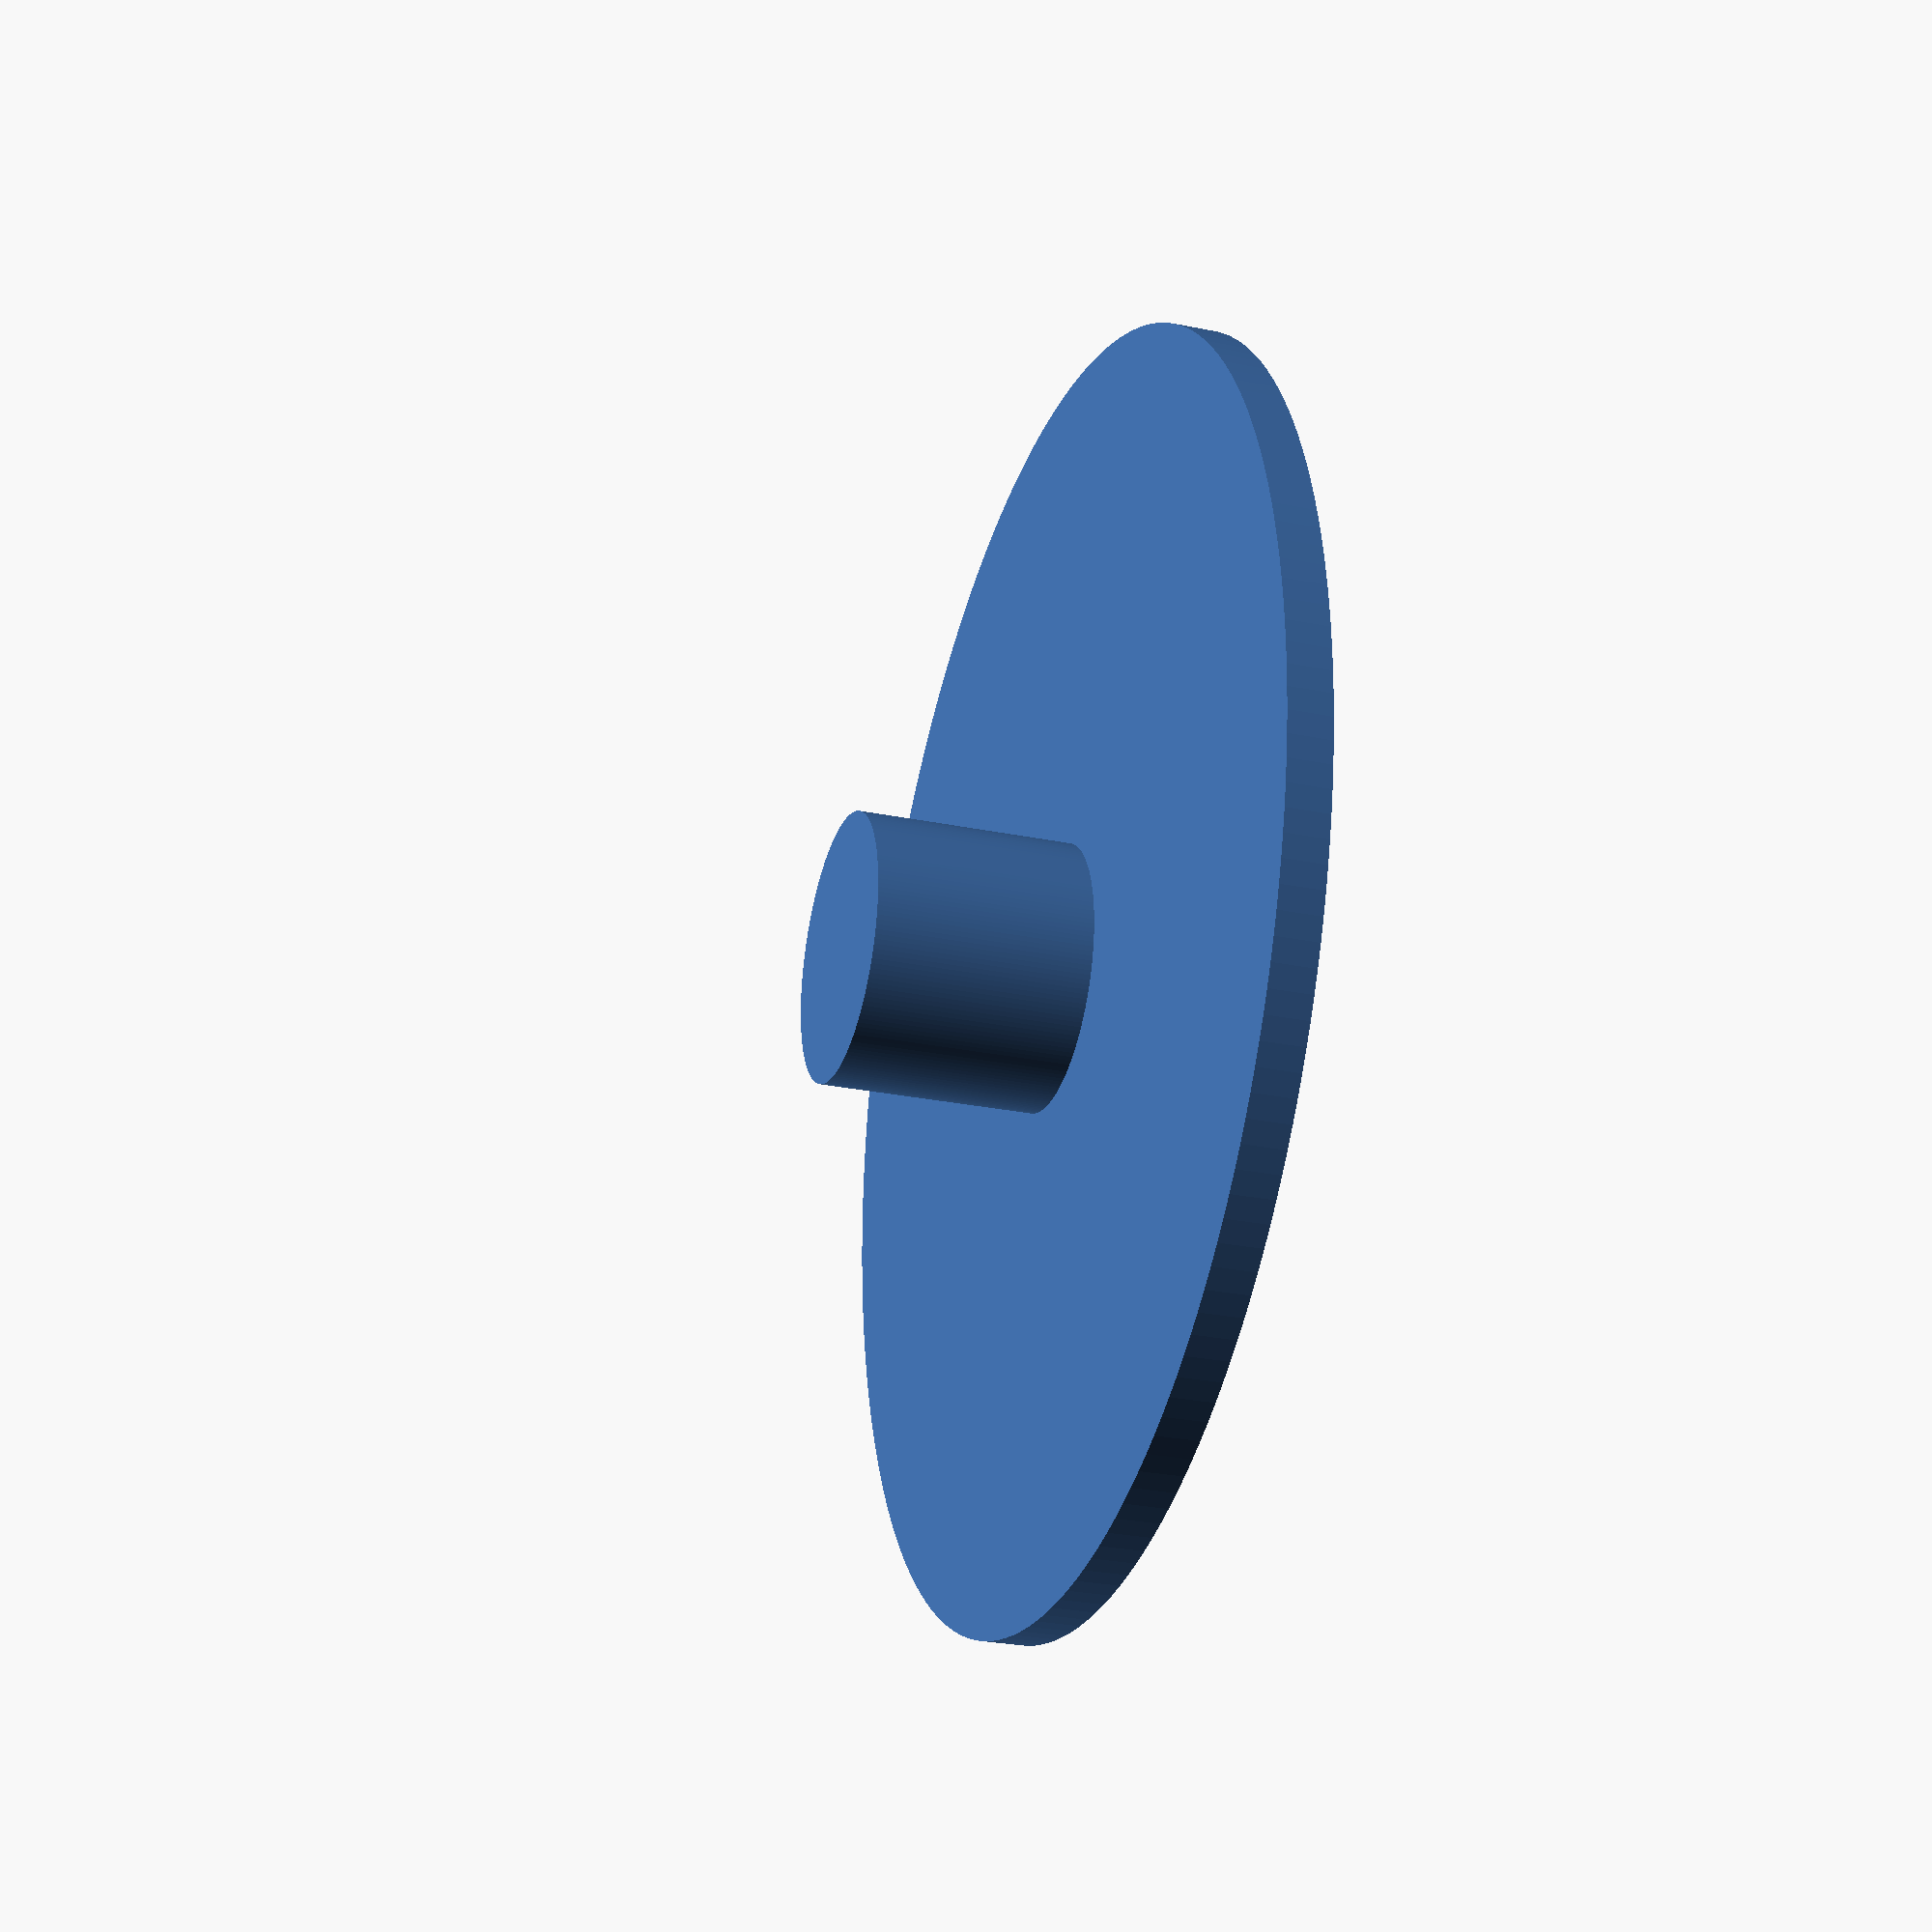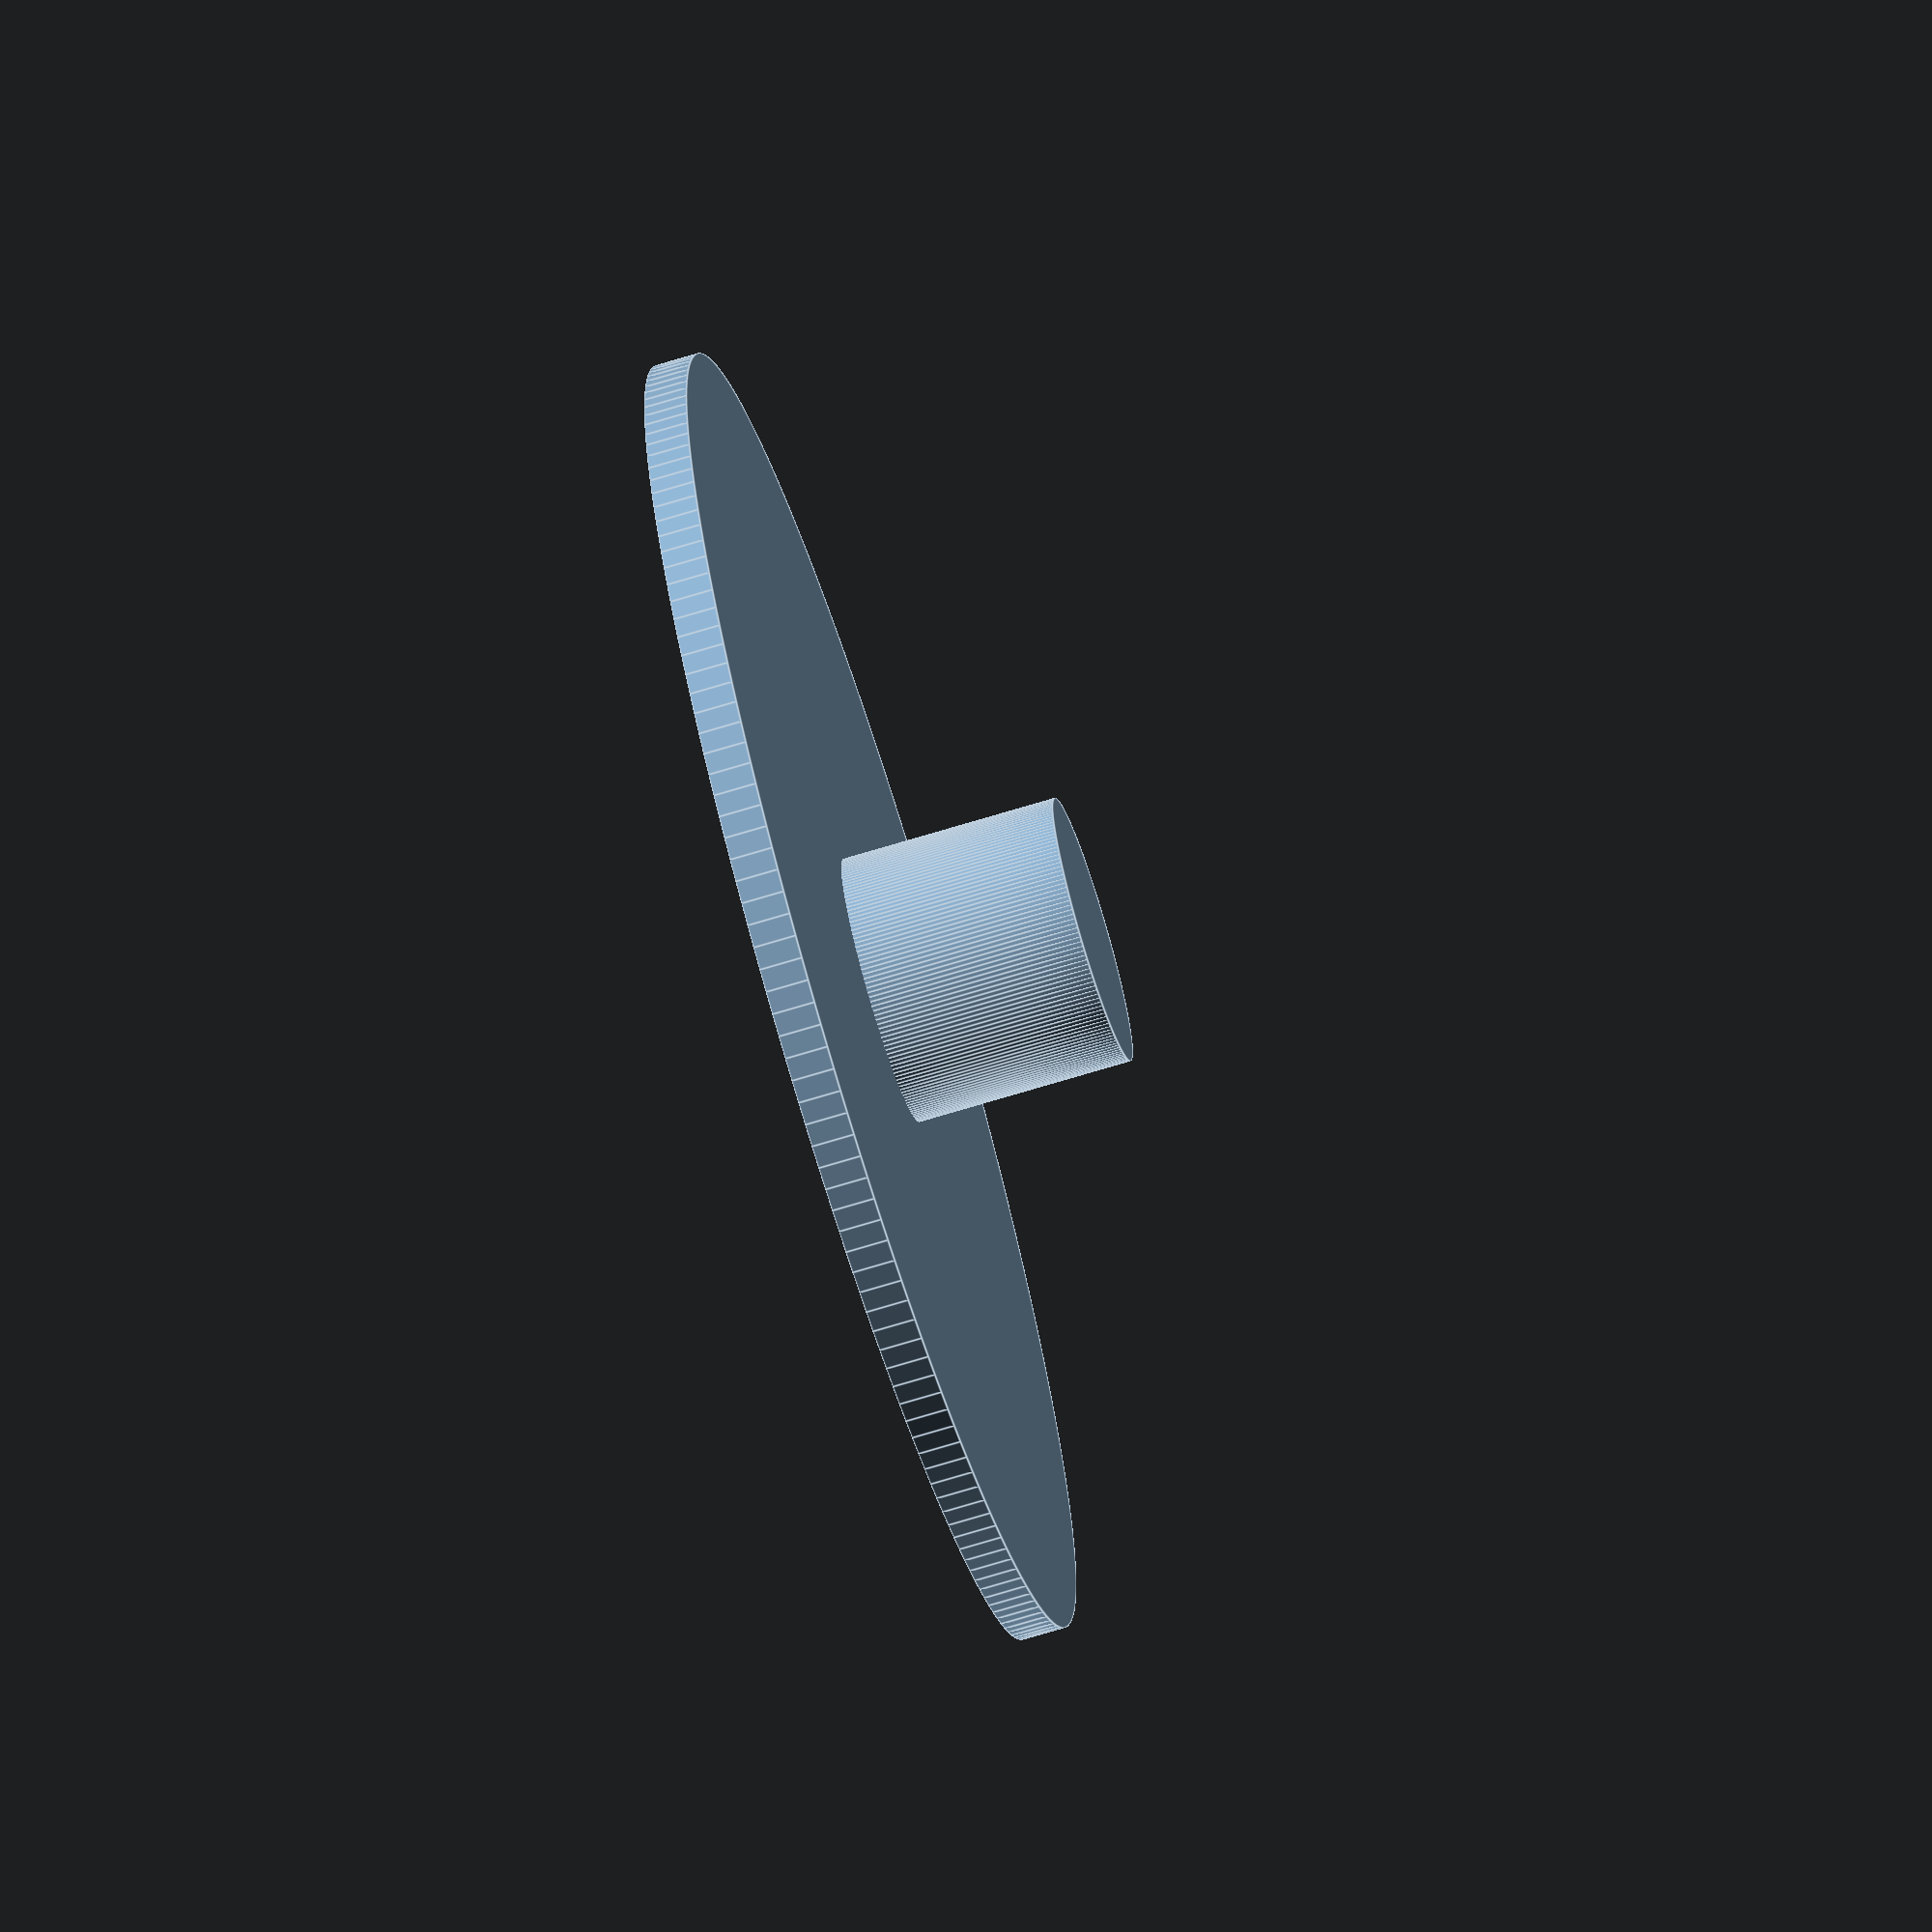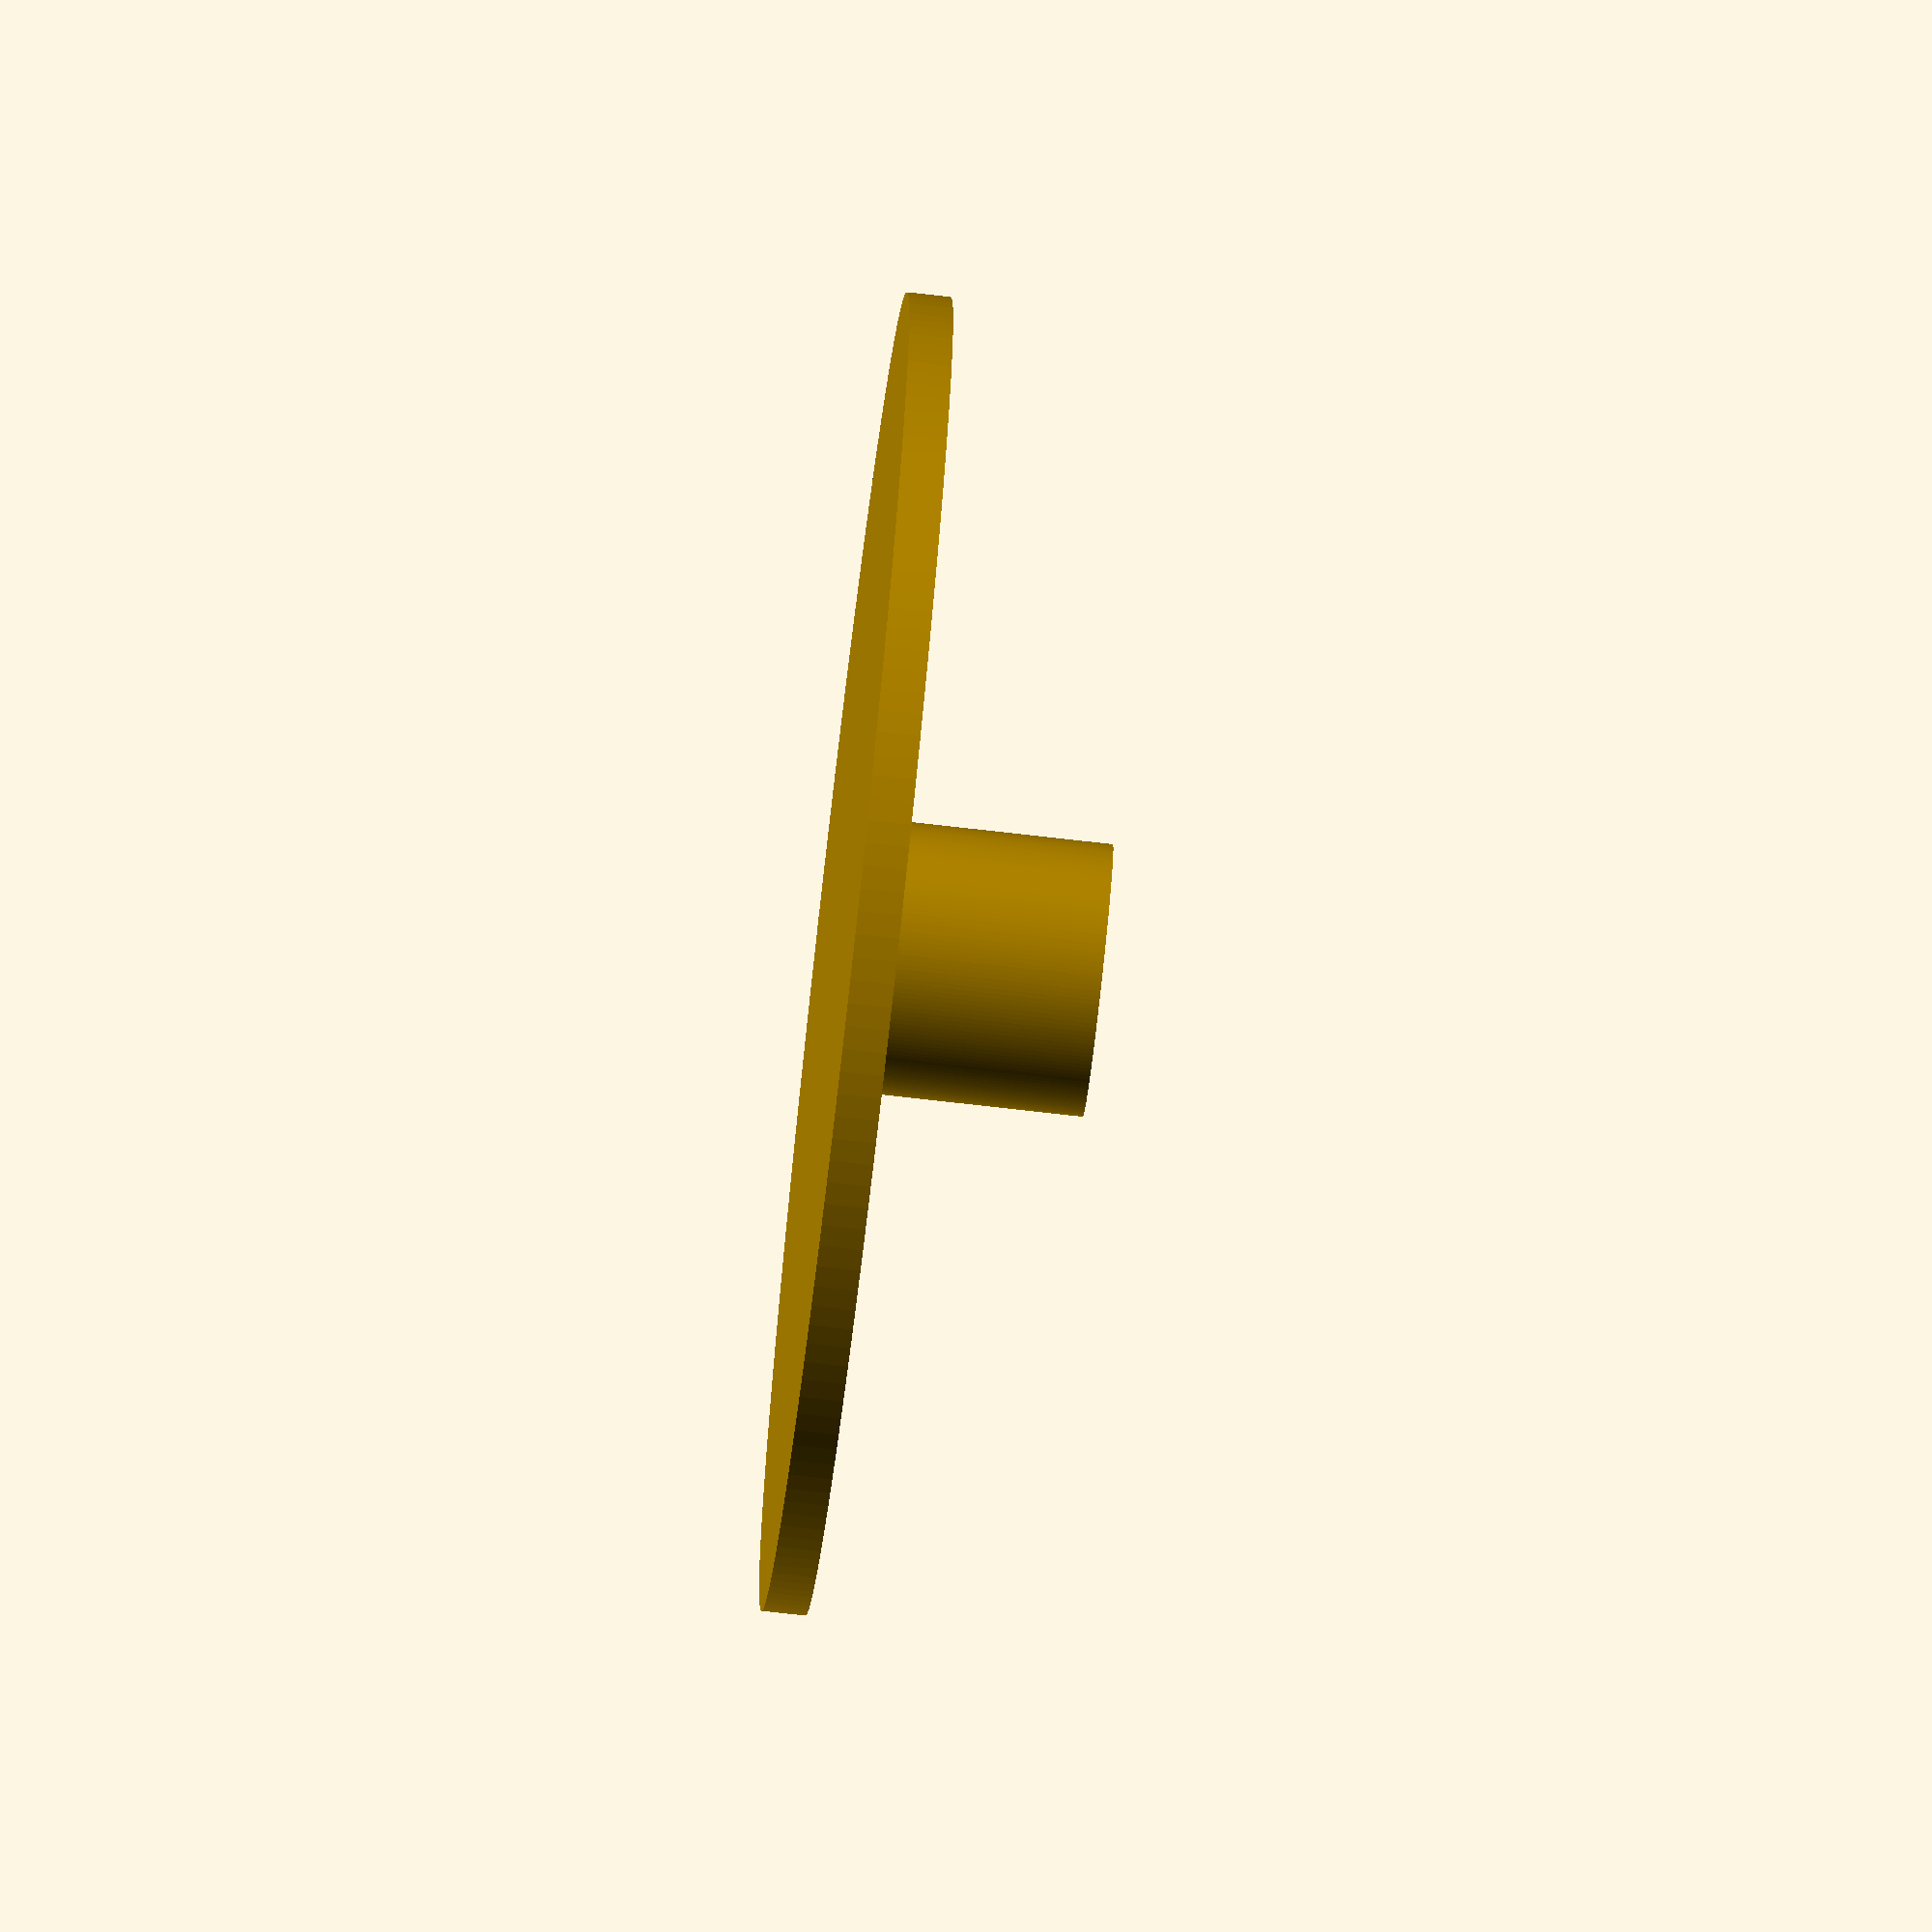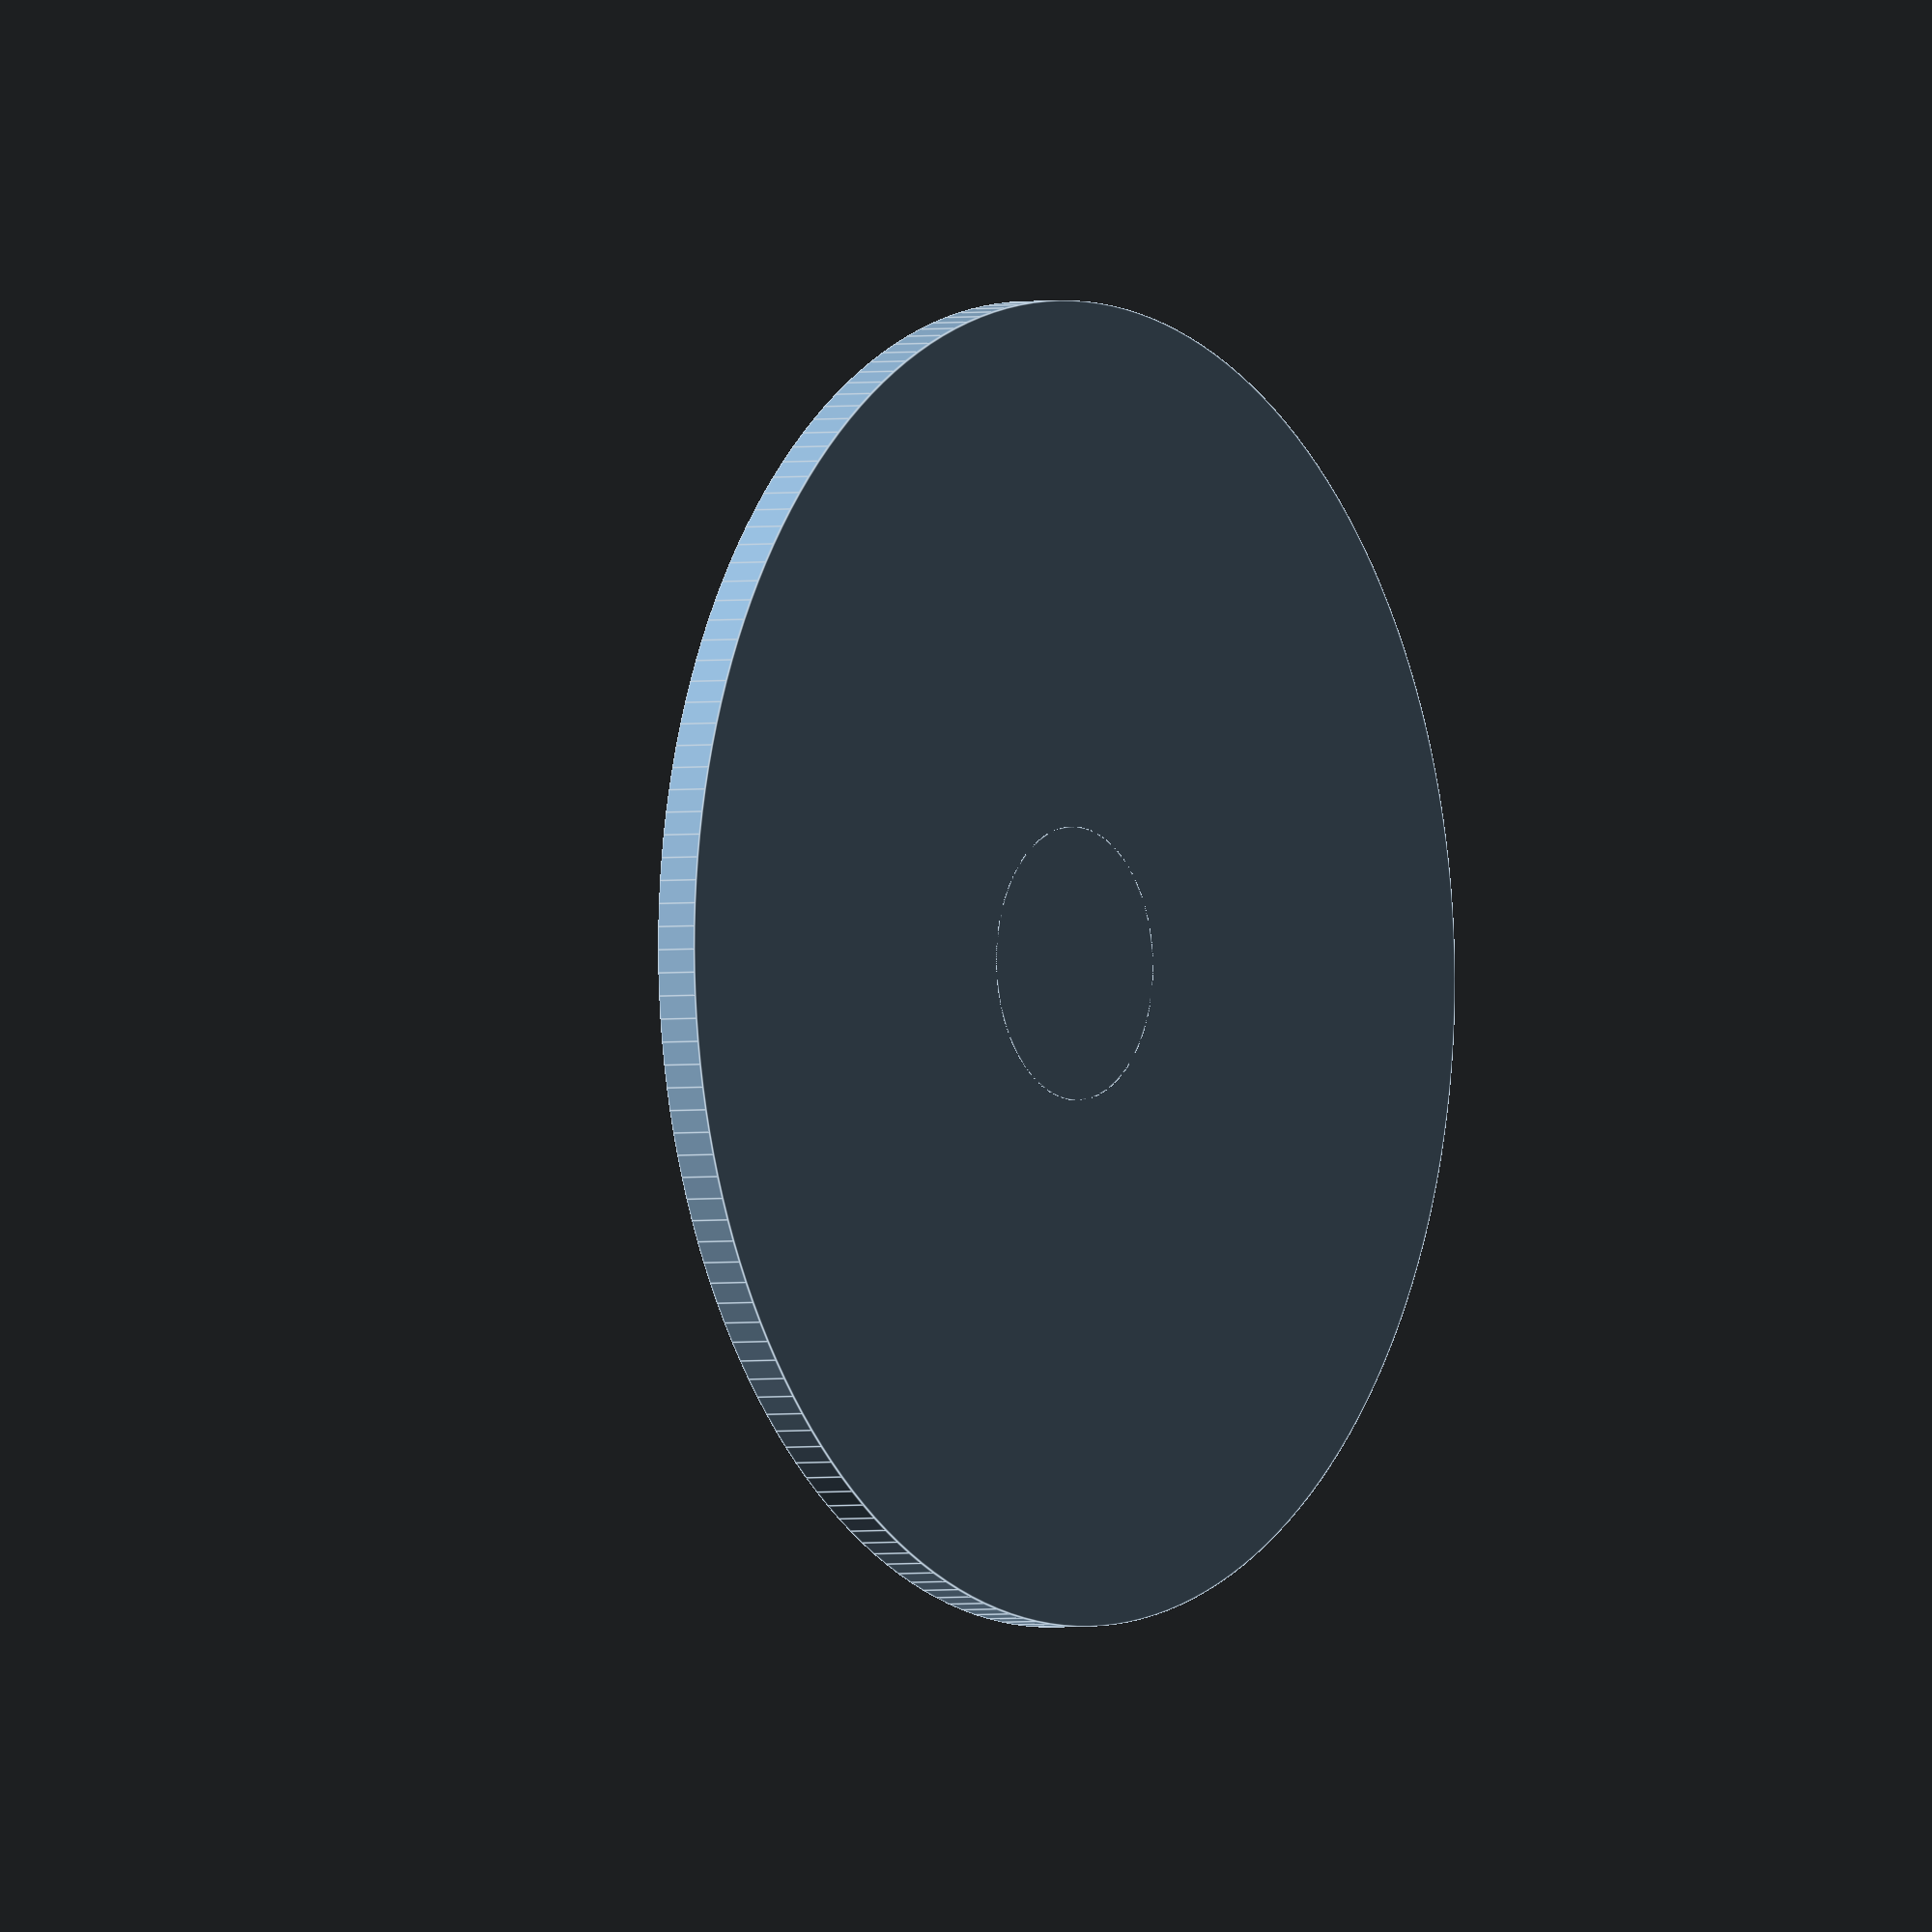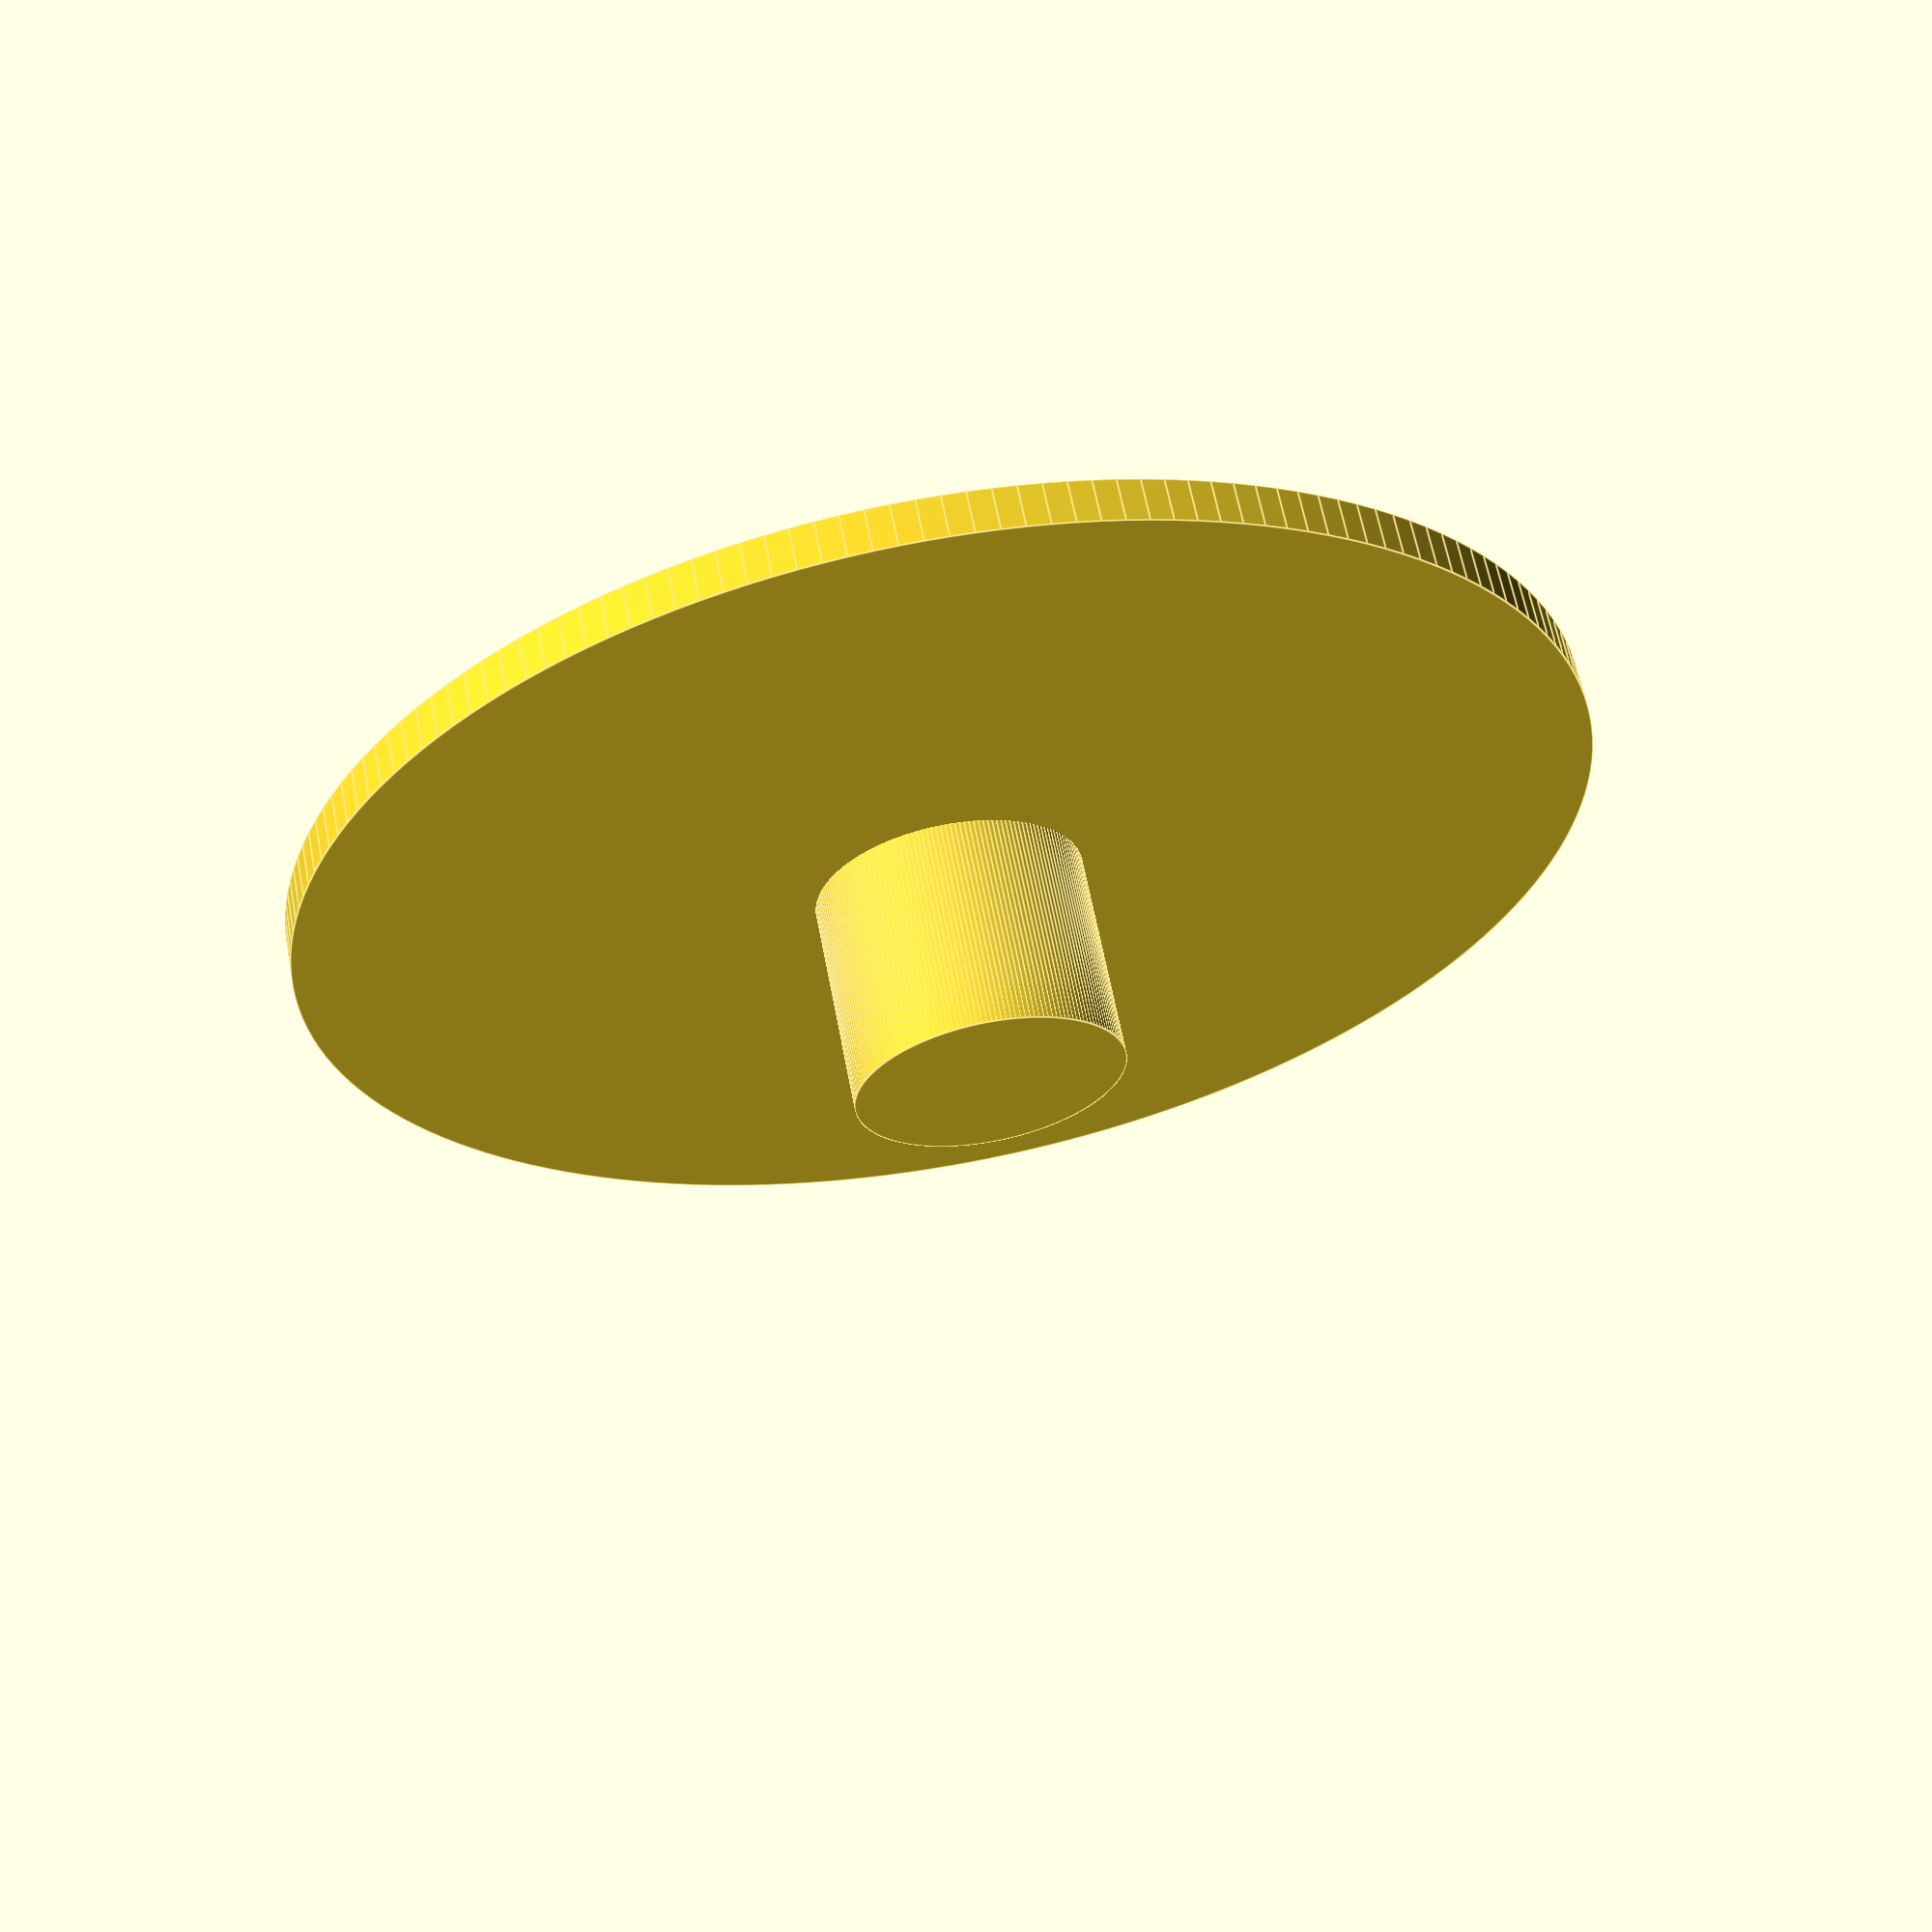
<openscad>
//
//  Fits 1/2 CVPC pipe
//

$fn = 180;

pipe_inner_dia  = 12.4;
pipe_height     = 10.0;
guide_dia       = 60.0;
guide_thickness =  2.0;

union () {
  cylinder (d = guide_dia, h = guide_thickness);
  cylinder (d = pipe_inner_dia, h = pipe_height + guide_thickness);
}

</openscad>
<views>
elev=27.5 azim=43.0 roll=72.4 proj=p view=solid
elev=69.7 azim=304.1 roll=287.1 proj=o view=edges
elev=255.2 azim=208.4 roll=276.5 proj=o view=solid
elev=181.9 azim=256.3 roll=55.0 proj=o view=edges
elev=117.2 azim=334.2 roll=190.8 proj=p view=edges
</views>
